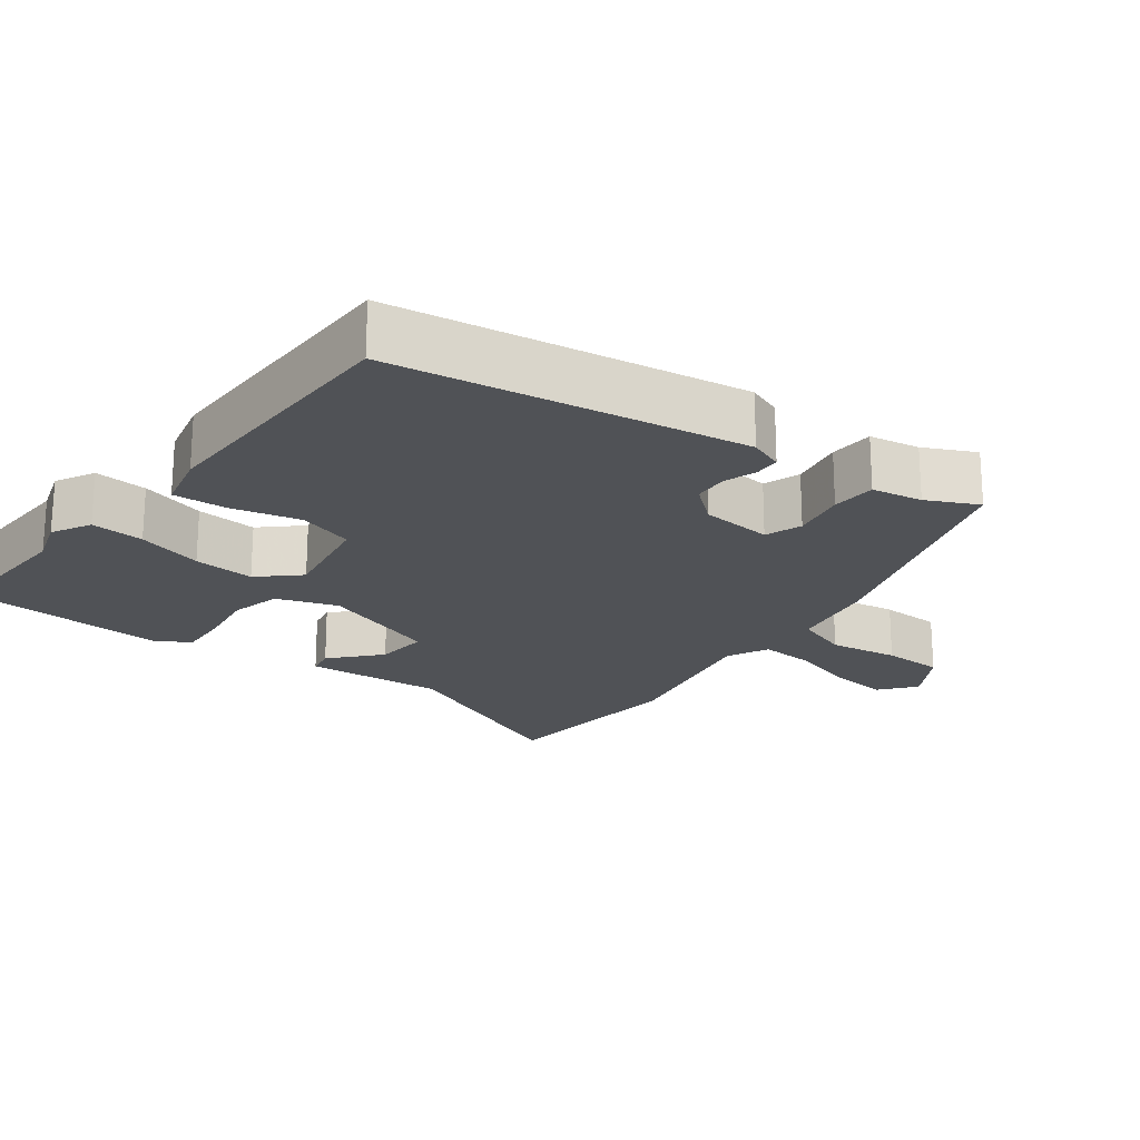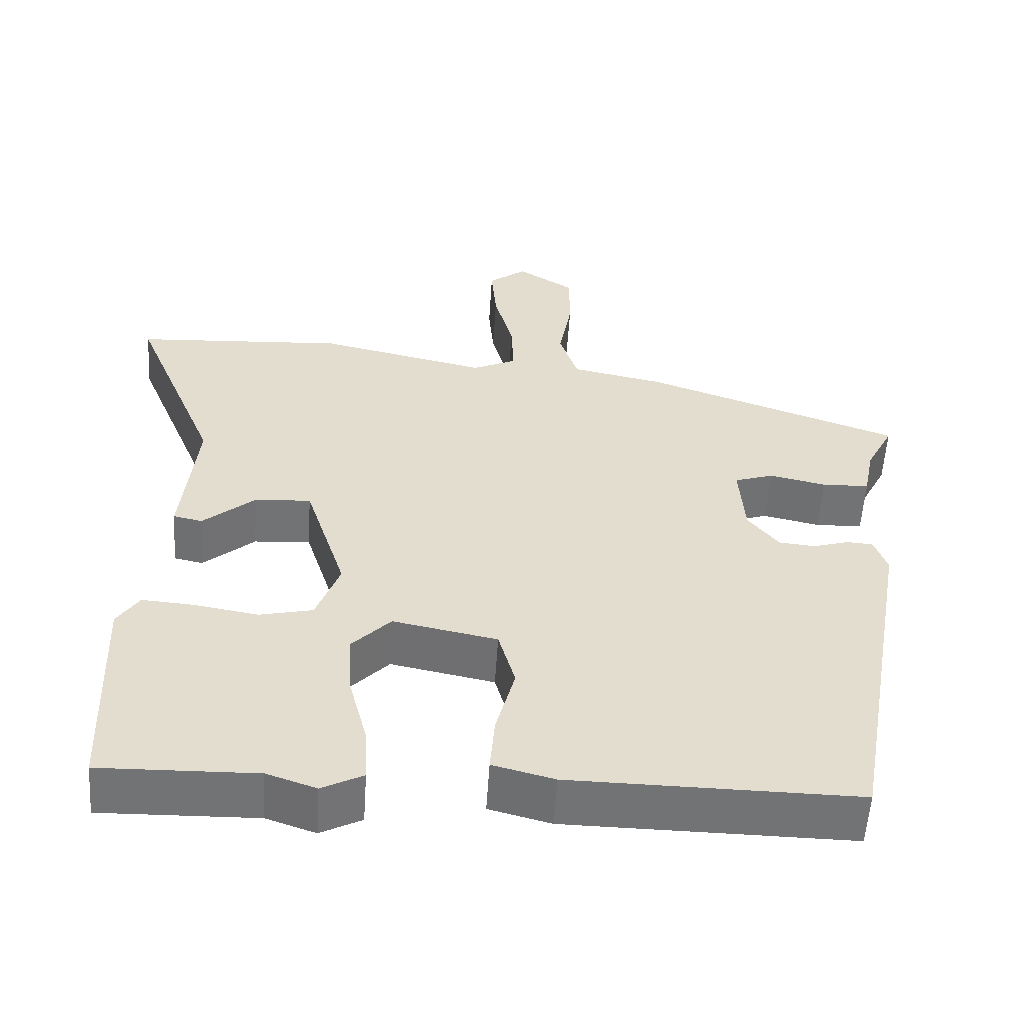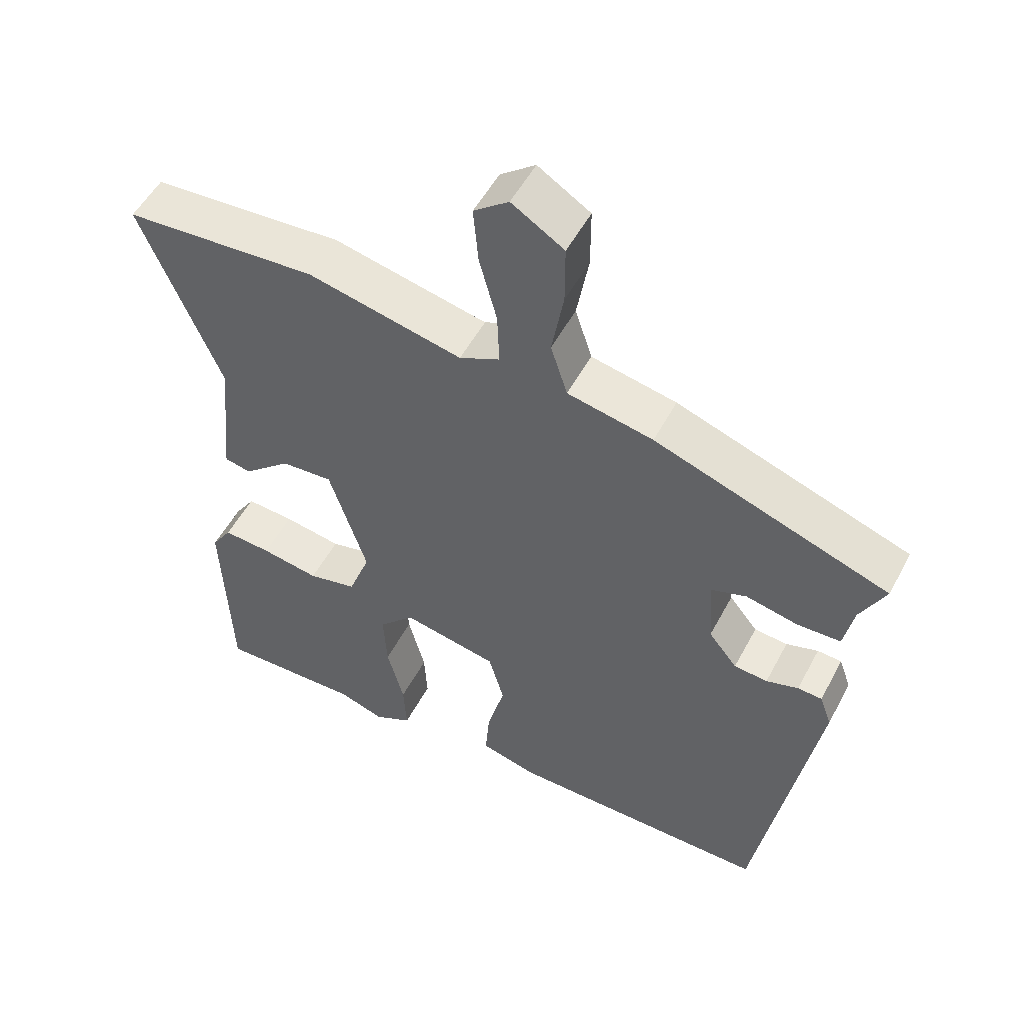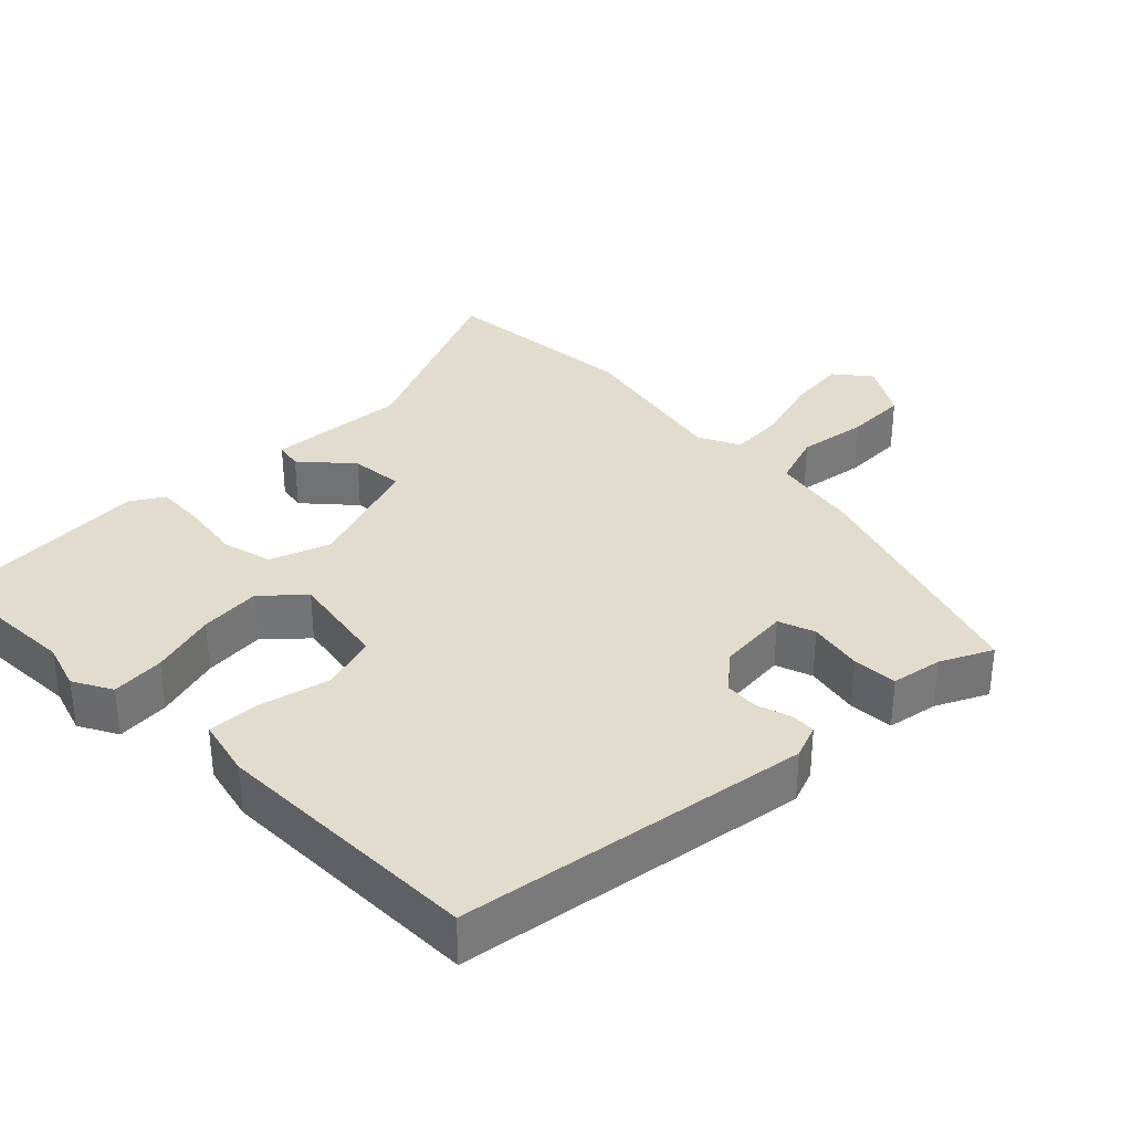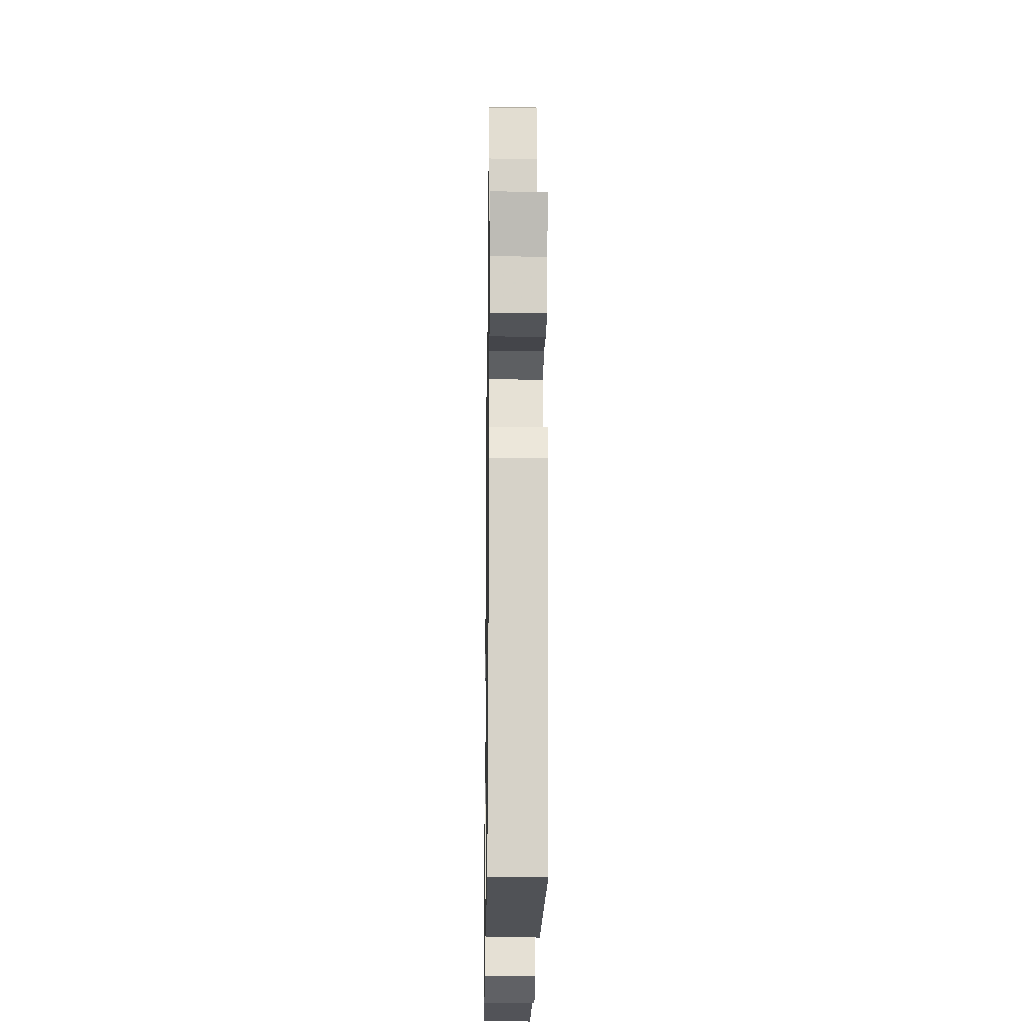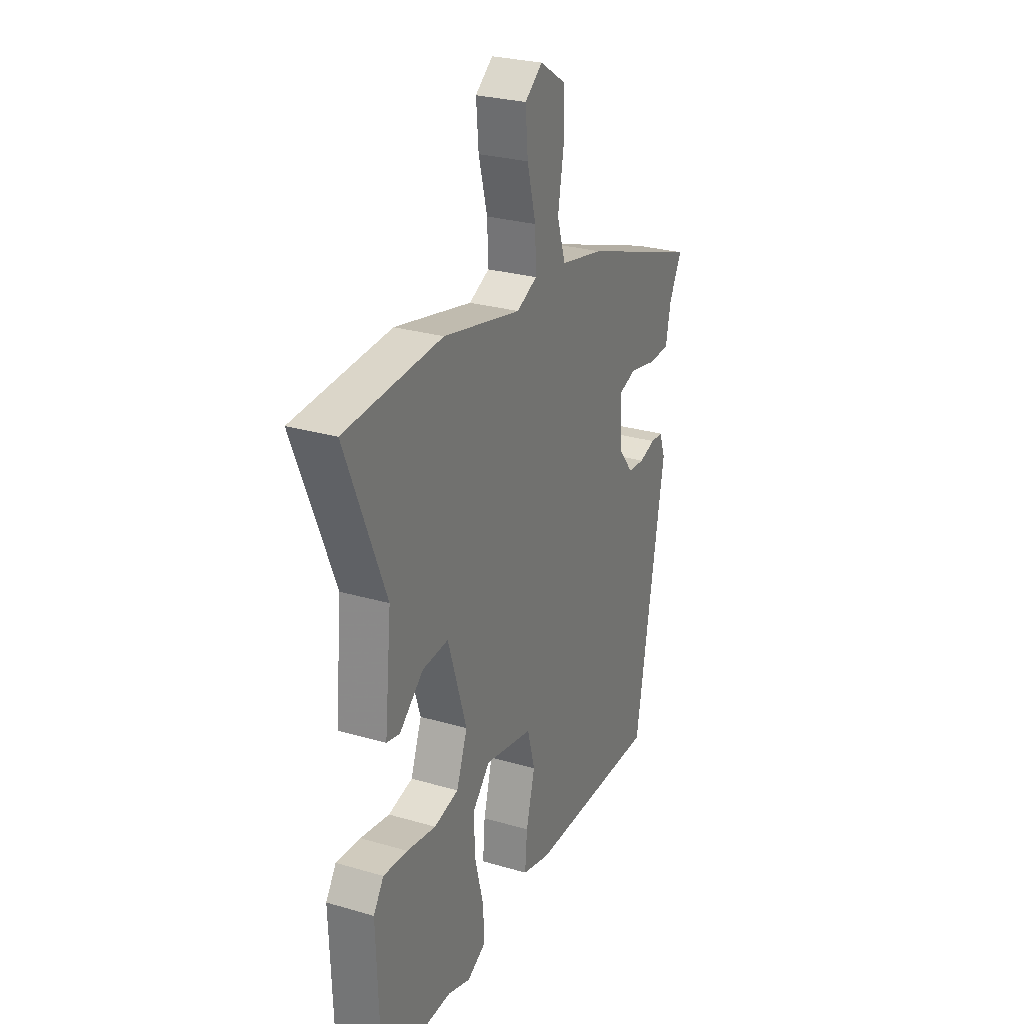
<metadata>
{"format":"obj","ext":"obj","renderer":"f3d","projection":"perspective","resolution":1024,"background":"white","views":[{"elev":-21.1,"azim":-128.3,"up":"+Y"},{"elev":-55.8,"azim":176.3,"up":"+Z"},{"elev":52.3,"azim":-152.6,"up":"+Z"},{"elev":34.0,"azim":-136.0,"up":"+Y"},{"elev":-21.3,"azim":-90.9,"up":"+Z"},{"elev":27.1,"azim":114.4,"up":"+Z"}]}
</metadata>
<code>
v 0.311 0.07 0.512
v 0.588 0.07 0.494
v 0.474 0.07 0.218
v 0.493 0.07 0.025
v 0.455 0.07 0.017
v 0.387 0.07 0.075
v 0.313 0.07 0.08
v 0.259 0.07 -0.088
v 0.29 0.07 -0.171
v 0.36 0.07 -0.187
v 0.443 0.07 -0.173
v 0.512 0.07 -0.168
v 0.541 0.07 -0.212
v 0.53 0.07 -0.501
v 0.325 0.07 -0.496
v 0.26 0.07 -0.518
v 0.206 0.07 -0.49
v 0.21 0.07 -0.416
v 0.234 0.07 -0.324
v 0.239 0.07 -0.239
v 0.188 0.07 -0.186
v 0.051 0.07 -0.213
v 0.029 0.07 -0.291
v 0.054 0.07 -0.385
v 0.06 0.07 -0.46
v -0.021 0.07 -0.481
v -0.397 0.07 -0.485
v -0.482 0.07 -0.001
v -0.465 0.07 0.047
v -0.43 0.07 0.049
v -0.384 0.07 0.035
v -0.336 0.07 0.039
v -0.295 0.07 0.09
v -0.288 0.07 0.19
v -0.339 0.07 0.207
v -0.414 0.07 0.191
v -0.476 0.07 0.193
v -0.49 0.07 0.263
v -0.526 0.07 0.333
v -0.189 0.07 0.451
v -0.066 0.07 0.476
v -0.042 0.07 0.551
v -0.059 0.07 0.647
v -0.059 0.07 0.732
v 0.016 0.07 0.779
v 0.066 0.07 0.741
v 0.059 0.07 0.66
v 0.034 0.07 0.566
v 0.031 0.07 0.49
v 0.089 0.07 0.463
v 0.311 0 0.512
v 0.588 0 0.494
v 0.474 0 0.218
v 0.493 0 0.025
v 0.455 0 0.017
v 0.387 0 0.075
v 0.313 0 0.08
v 0.259 0 -0.088
v 0.29 0 -0.171
v 0.36 0 -0.187
v 0.443 0 -0.173
v 0.512 0 -0.168
v 0.541 0 -0.212
v 0.53 0 -0.501
v 0.325 0 -0.496
v 0.26 0 -0.518
v 0.206 0 -0.49
v 0.21 0 -0.416
v 0.234 0 -0.324
v 0.239 0 -0.239
v 0.188 0 -0.186
v 0.051 0 -0.213
v 0.029 0 -0.291
v 0.054 0 -0.385
v 0.06 0 -0.46
v -0.021 0 -0.481
v -0.397 0 -0.485
v -0.482 0 -0.001
v -0.465 0 0.047
v -0.43 0 0.049
v -0.384 0 0.035
v -0.336 0 0.039
v -0.295 0 0.09
v -0.288 0 0.19
v -0.339 0 0.207
v -0.414 0 0.191
v -0.476 0 0.193
v -0.49 0 0.263
v -0.526 0 0.333
v -0.189 0 0.451
v -0.066 0 0.476
v -0.042 0 0.551
v -0.059 0 0.647
v -0.059 0 0.732
v 0.016 0 0.779
v 0.066 0 0.741
v 0.059 0 0.66
v 0.034 0 0.566
v 0.031 0 0.49
v 0.089 0 0.463
f 45 46 47 48
f 45 48 49
f 42 43 44 45
f 42 45 49
f 41 42 49
f 38 39 40 41
f 38 41 49 50
f 35 36 37 38
f 34 35 38 50
f 28 29 30 31
f 28 31 32
f 27 28 32
f 26 27 32 33
f 23 24 25 26
f 16 17 18 19
f 15 16 19 20
f 14 15 20
f 13 14 20 21
f 10 11 12 13
f 3 4 5 6
f 3 6 7
f 2 3 7
f 1 2 7
f 50 1 7 8
f 23 26 33 34
f 22 23 34 50
f 21 22 50 8
f 10 13 21
f 9 10 21
f 8 9 21
f 98 97 96 95
f 99 98 95
f 95 94 93 92
f 99 95 92
f 99 92 91
f 91 90 89 88
f 100 99 91 88
f 88 87 86 85
f 100 88 85 84
f 81 80 79 78
f 82 81 78
f 82 78 77
f 83 82 77 76
f 76 75 74 73
f 69 68 67 66
f 70 69 66 65
f 70 65 64
f 71 70 64 63
f 63 62 61 60
f 56 55 54 53
f 57 56 53
f 57 53 52
f 57 52 51
f 58 57 51 100
f 84 83 76 73
f 100 84 73 72
f 58 100 72 71
f 71 63 60
f 71 60 59
f 71 59 58
f 1 51 52 2
f 2 52 53 3
f 3 53 54 4
f 4 54 55 5
f 5 55 56 6
f 6 56 57 7
f 7 57 58 8
f 8 58 59 9
f 9 59 60 10
f 10 60 61 11
f 11 61 62 12
f 12 62 63 13
f 13 63 64 14
f 14 64 65 15
f 15 65 66 16
f 16 66 67 17
f 17 67 68 18
f 18 68 69 19
f 19 69 70 20
f 20 70 71 21
f 21 71 72 22
f 22 72 73 23
f 23 73 74 24
f 24 74 75 25
f 25 75 76 26
f 26 76 77 27
f 27 77 78 28
f 28 78 79 29
f 29 79 80 30
f 30 80 81 31
f 31 81 82 32
f 32 82 83 33
f 33 83 84 34
f 34 84 85 35
f 35 85 86 36
f 36 86 87 37
f 37 87 88 38
f 38 88 89 39
f 39 89 90 40
f 40 90 91 41
f 41 91 92 42
f 42 92 93 43
f 43 93 94 44
f 44 94 95 45
f 45 95 96 46
f 46 96 97 47
f 47 97 98 48
f 48 98 99 49
f 49 99 100 50
f 50 100 51 1

</code>
